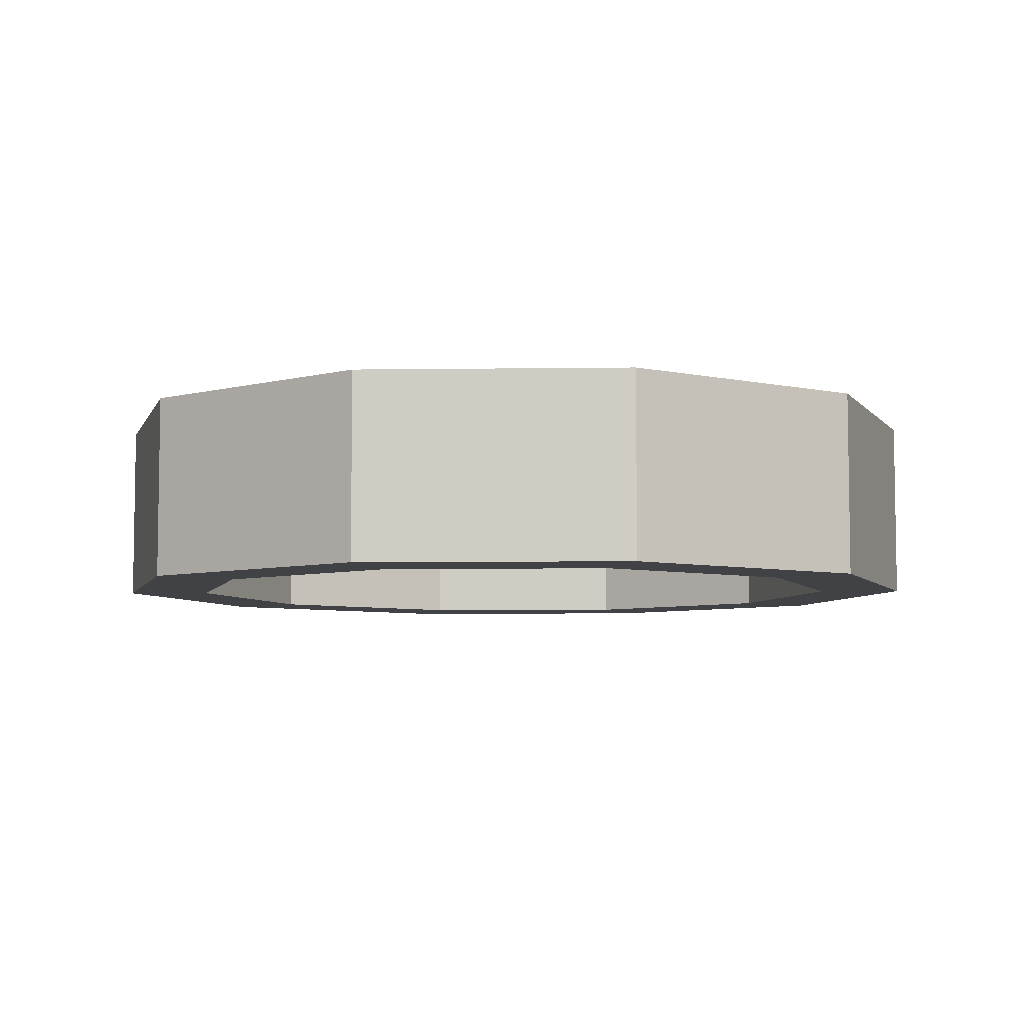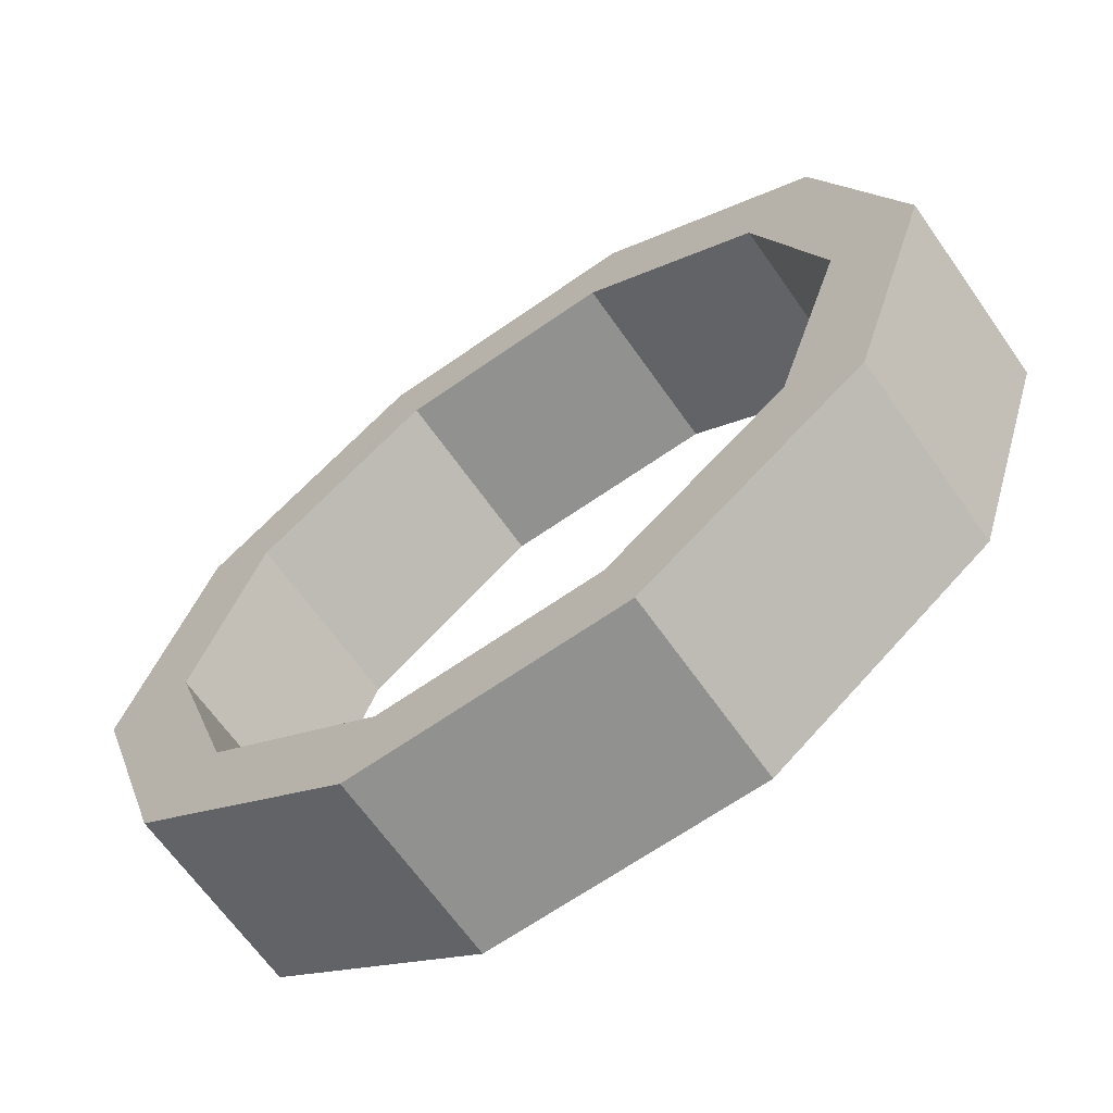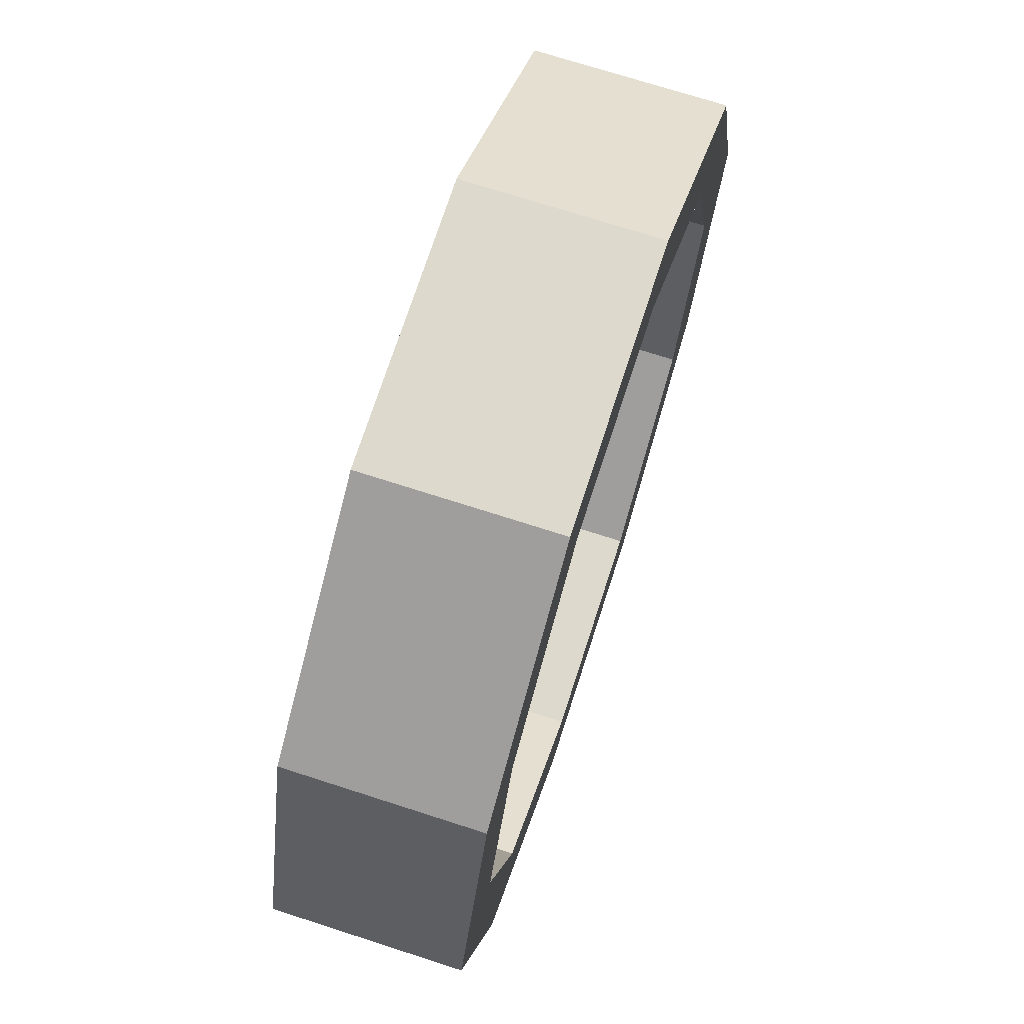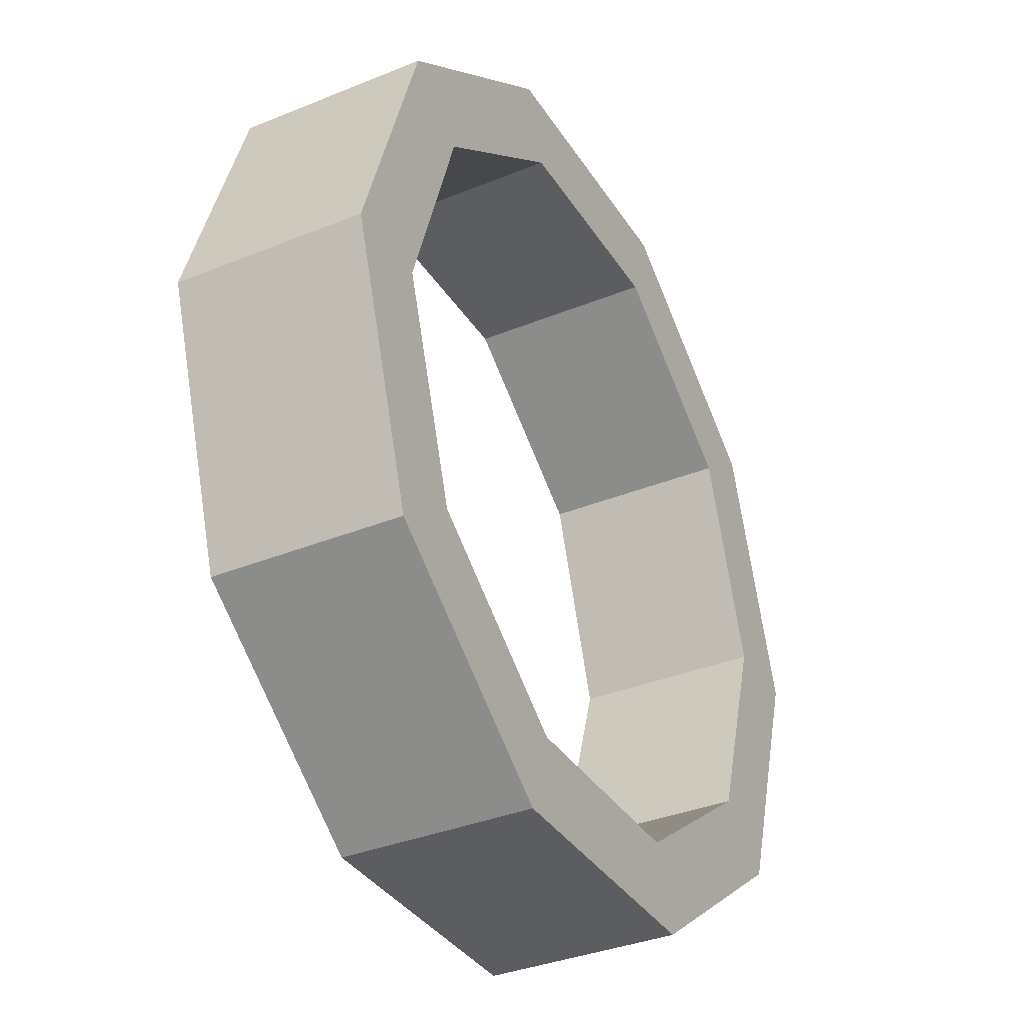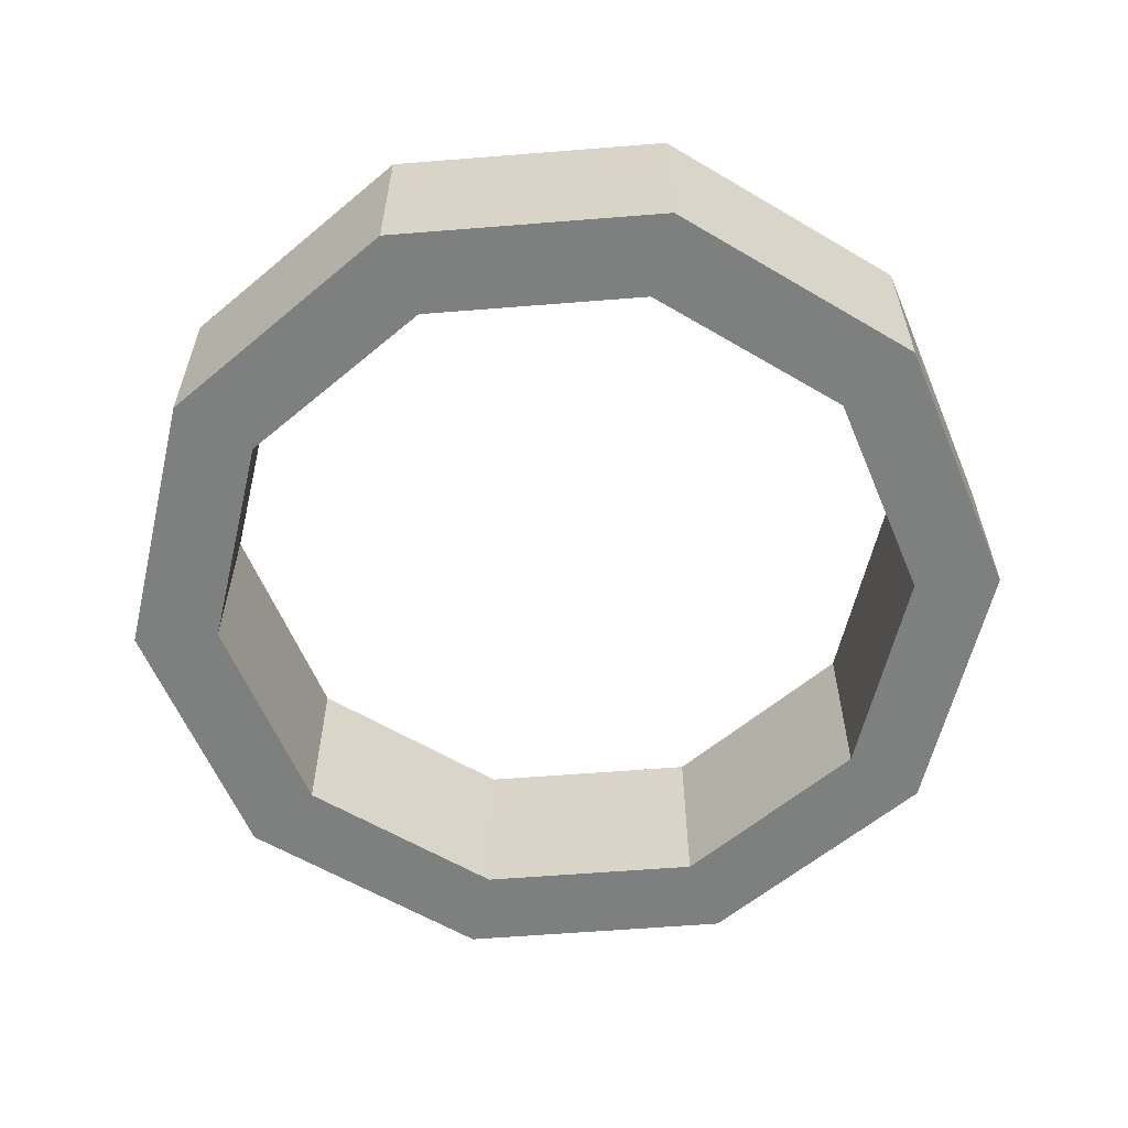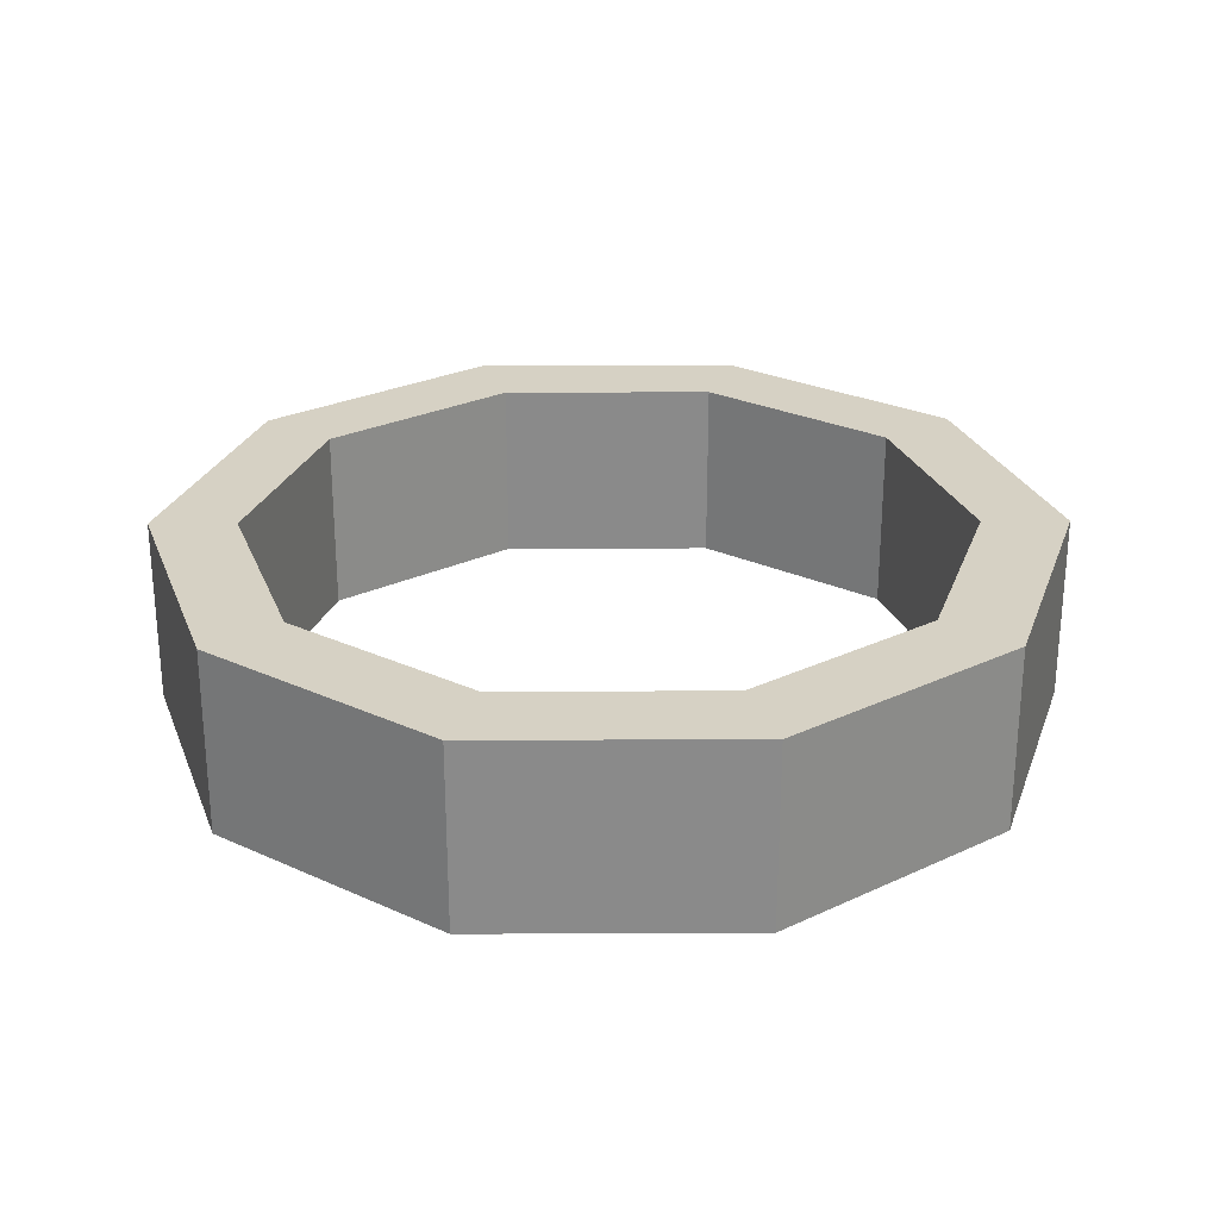
<metadata>
{"format":"obj","ext":"obj","renderer":"f3d","projection":"perspective","resolution":1024,"background":"white","views":[{"elev":-6.2,"azim":110.4,"up":"+Y"},{"elev":-65.9,"azim":-144.9,"up":"+Z"},{"elev":71.9,"azim":-72.1,"up":"+Z"},{"elev":-35.5,"azim":118.3,"up":"+Z"},{"elev":-59.6,"azim":-67.3,"up":"+Y"},{"elev":26.6,"azim":143.6,"up":"+Y"}]}
</metadata>
<code>
o Pipe
g Pipe
v 0.2941 0 0.9052
v 0 0 0
v 0.2941 0.325 0.9052
v 0 0.325 0
v 0.3 0 0
v 0.5368 0 0.7289
v 0.3 0.325 0
v 0.5368 0.325 0.7289
v 1.064 0 1.465
v 1.064 0.325 1.465
v 1.157 0 1.179
v 1.157 0.325 1.179
v 2.016 0 1.465
v 2.016 0.325 1.465
v 1.923 0 1.179
v 1.923 0.325 1.179
v 2.786 0 0.9052
v 2.786 0.325 0.9052
v 2.543 0 0.7289
v 2.543 0.325 0.7289
v 3.08 0 -1.346e-07
v 3.08 0.325 -1.346e-07
v 2.78 0 -1.084e-07
v 2.78 0.325 -1.084e-07
v 2.786 0 -0.9052
v 2.786 0.325 -0.9052
v 2.543 0 -0.7289
v 2.543 0.325 -0.7289
v 2.016 0 -1.465
v 2.016 0.325 -1.465
v 1.923 0 -1.179
v 1.923 0.325 -1.179
v 1.064 0 -1.465
v 1.064 0.325 -1.465
v 1.157 0 -1.179
v 1.157 0.325 -1.179
v 0.2941 0 -0.9052
v 0.2941 0.325 -0.9052
v 0.5368 0 -0.7289
v 0.5368 0.325 -0.7289
v 0.2941 0.65 0.9052
v 0 0.65 0
v 0.3 0.65 0
v 0.5368 0.65 0.7289
v 1.064 0.65 1.465
v 1.157 0.65 1.179
v 2.016 0.65 1.465
v 1.923 0.65 1.179
v 2.786 0.65 0.9052
v 2.543 0.65 0.7289
v 3.08 0.65 -1.346e-07
v 2.78 0.65 -1.084e-07
v 2.786 0.65 -0.9052
v 2.543 0.65 -0.7289
v 2.016 0.65 -1.465
v 1.923 0.65 -1.179
v 1.064 0.65 -1.465
v 1.157 0.65 -1.179
v 0.2941 0.65 -0.9052
v 0.5368 0.65 -0.7289
f 3 4 2 1
f 7 8 6 5
f 10 3 1 9
f 8 12 11 6
f 14 10 9 13
f 12 16 15 11
f 18 14 13 17
f 16 20 19 15
f 22 18 17 21
f 20 24 23 19
f 26 22 21 25
f 24 28 27 23
f 30 26 25 29
f 28 32 31 27
f 34 30 29 33
f 32 36 35 31
f 38 34 33 37
f 36 40 39 35
f 4 38 37 2
f 40 7 5 39
f 41 42 4 3
f 43 44 8 7
f 45 41 3 10
f 44 46 12 8
f 47 45 10 14
f 46 48 16 12
f 49 47 14 18
f 48 50 20 16
f 51 49 18 22
f 50 52 24 20
f 53 51 22 26
f 52 54 28 24
f 55 53 26 30
f 54 56 32 28
f 57 55 30 34
f 56 58 36 32
f 59 57 34 38
f 58 60 40 36
f 42 59 38 4
f 60 43 7 40
f 5 6 1 2
f 44 43 42 41
f 6 11 9 1
f 46 44 41 45
f 11 15 13 9
f 48 46 45 47
f 15 19 17 13
f 50 48 47 49
f 19 23 21 17
f 52 50 49 51
f 23 27 25 21
f 54 52 51 53
f 27 31 29 25
f 56 54 53 55
f 31 35 33 29
f 58 56 55 57
f 35 39 37 33
f 60 58 57 59
f 39 5 2 37
f 43 60 59 42

</code>
